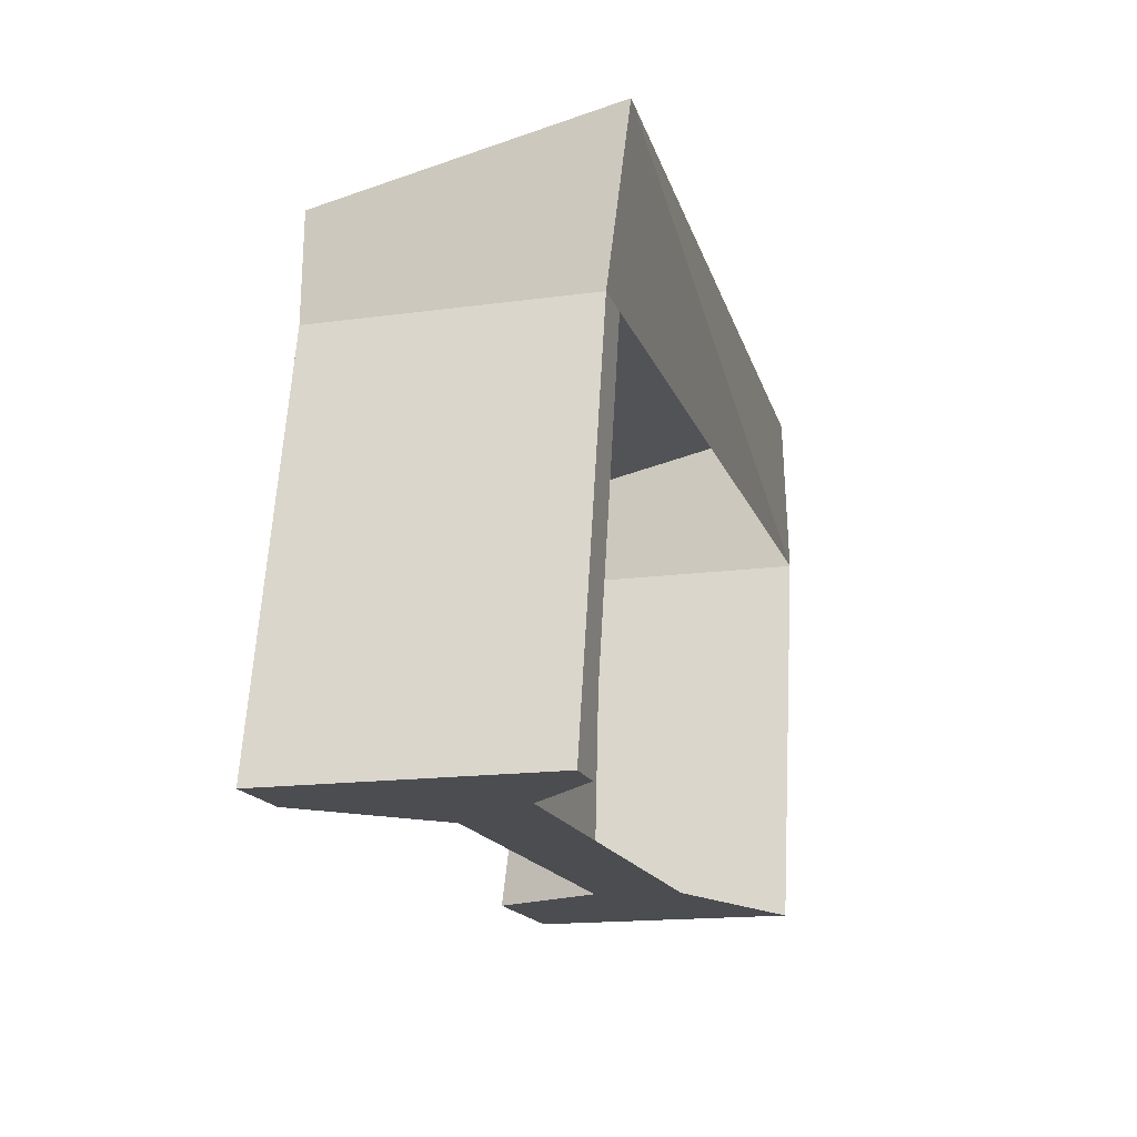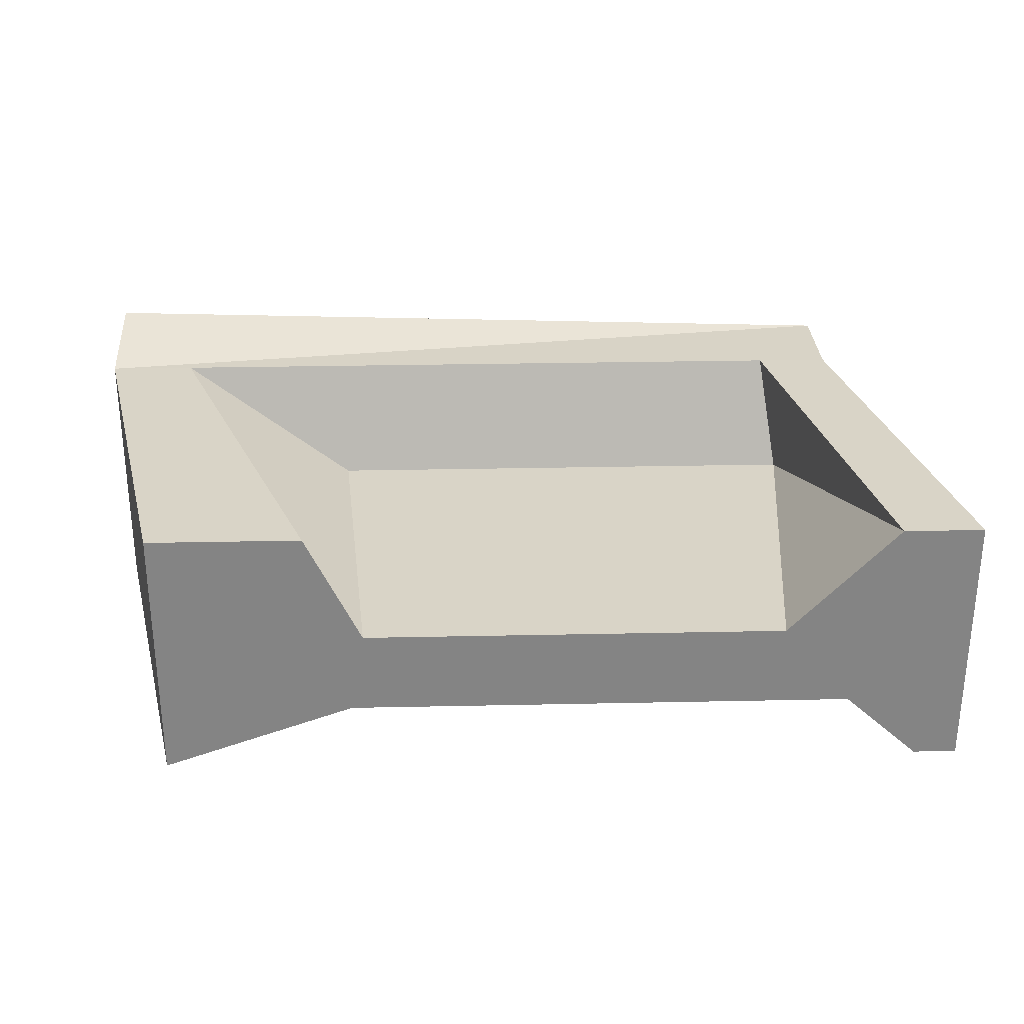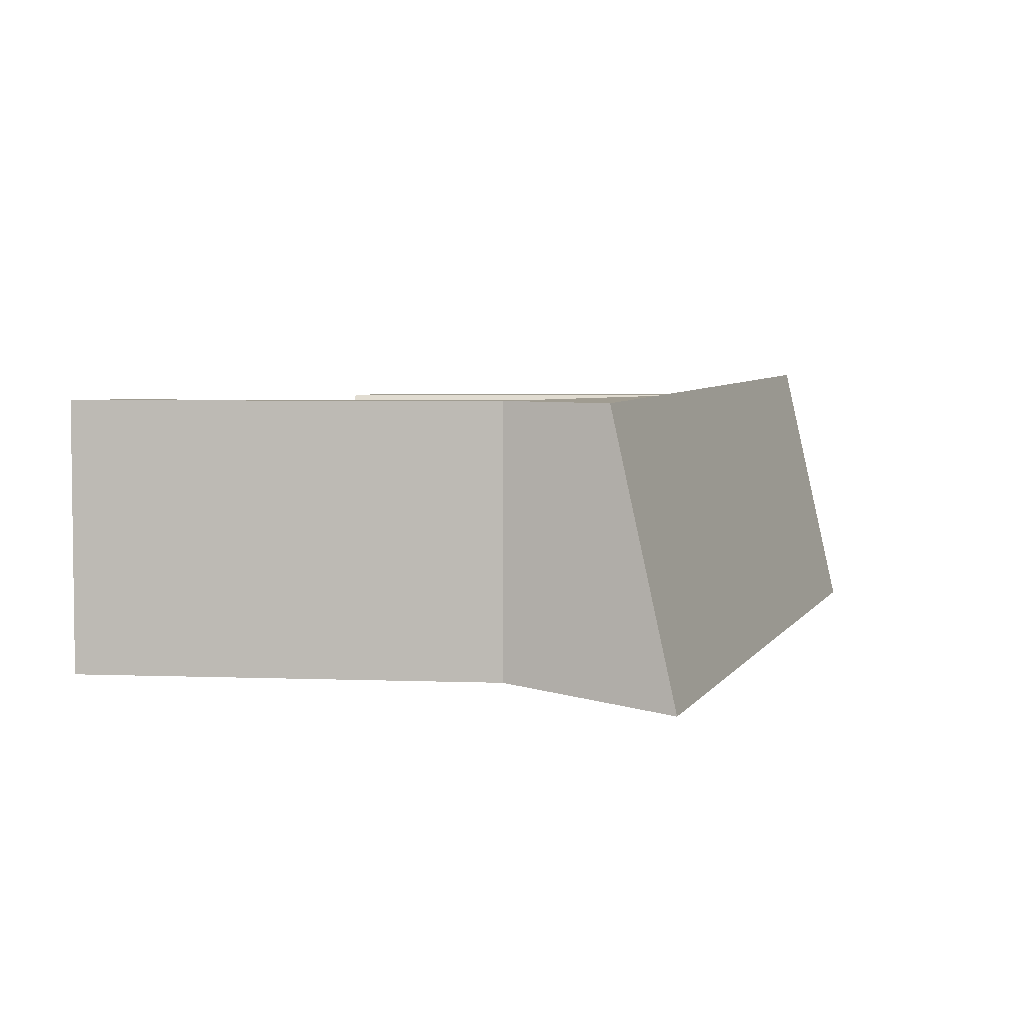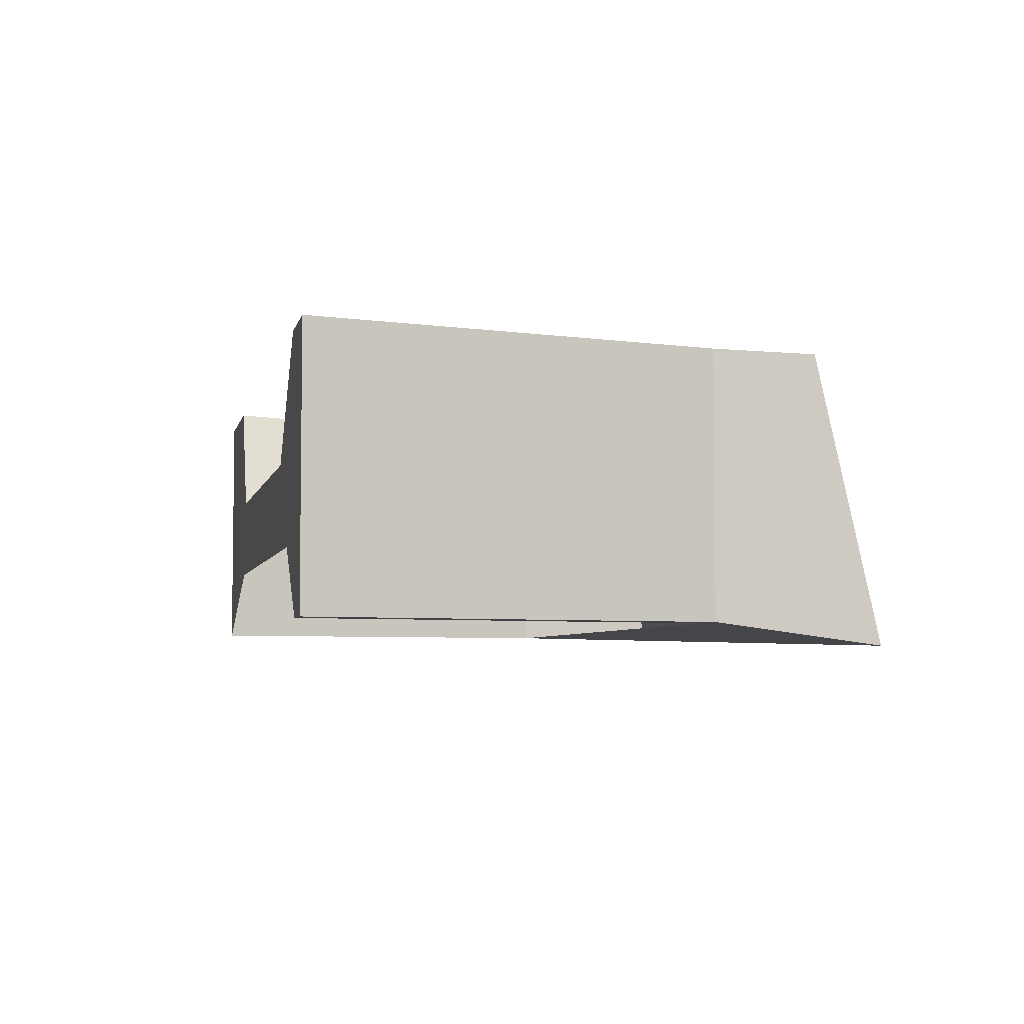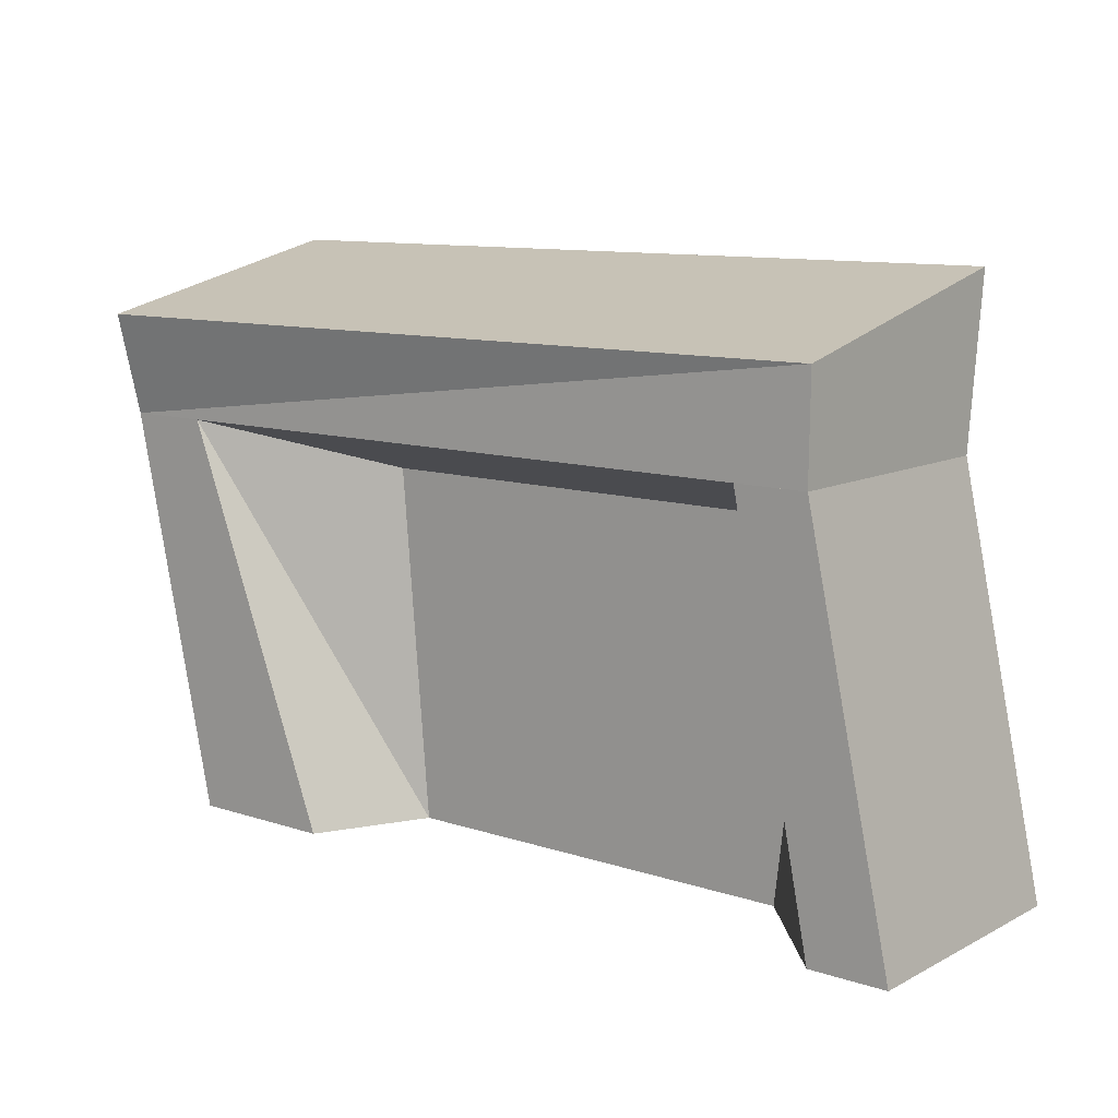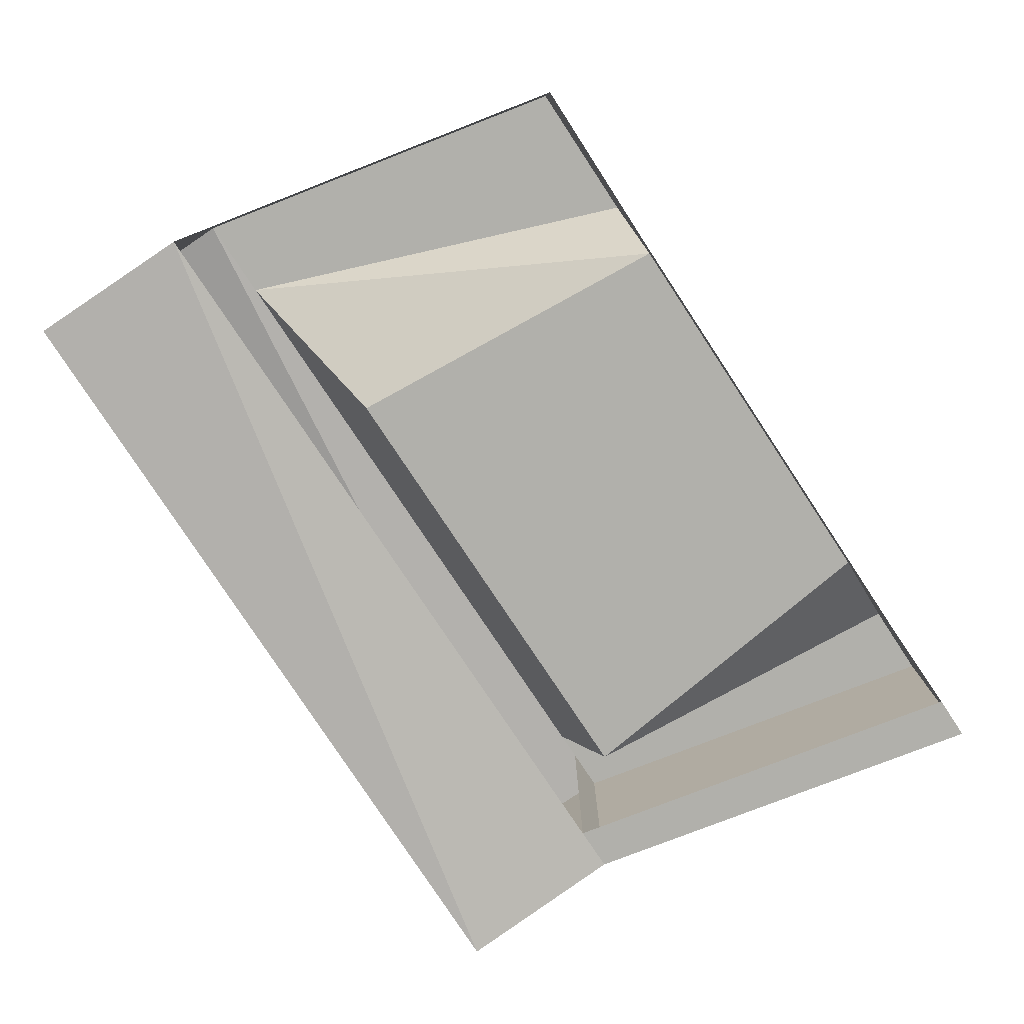
<metadata>
{"format":"obj","ext":"obj","renderer":"f3d","projection":"perspective","resolution":1024,"background":"white","views":[{"elev":-16.2,"azim":-74.3,"up":"+Z"},{"elev":28.8,"azim":178.2,"up":"+Y"},{"elev":4.0,"azim":-70.6,"up":"+Y"},{"elev":-4.9,"azim":-102.4,"up":"+Y"},{"elev":10.9,"azim":-141.1,"up":"+Z"},{"elev":-78.5,"azim":123.5,"up":"+Y"}]}
</metadata>
<code>
v -0.251 -0.07021 -0.22
v -0.3569 -0.1308 -0.22
v -0.318 -0.1308 -0.22
v -0.3569 0.1055 -0.22
v -0.2779 -0.1308 0.1439
v -0.1894 0.00487 -0.22
v -0.2779 0.1055 0.1439
v -0.2389 -0.1308 0.1439
v 0.1893 0.00487 -0.22
v -0.2858 0.1055 -0.22
v -0.2779 -0.1505 0.2947
v 0.2021 -0.07021 -0.22
v -0.227 0.00487 0.1029
v -0.2389 0.1055 0.1439
v 0.4538 -0.1308 0.1439
v -0.2779 0.1039 0.237
v 0.3747 0.1055 -0.22
v 0.2164 0.00487 0.1029
v -0.2125 0.1055 0.1439
v 0.4538 -0.1259 0.2947
v 0.3747 -0.1308 -0.22
v 0.2384 0.1055 -0.22
v 0.3763 0.1055 0.1439
v 0.4538 0.1284 0.237
v 0.4538 0.1055 0.1439
g mesh1_mesh1-geometry
f 1 2 3
f 2 1 4
f 2 3 5
f 4 1 6
f 7 2 4
f 8 5 3
f 2 7 5
f 1 9 6
f 4 6 10
f 10 7 4
f 7 8 5
f 8 11 5
f 5 7 11
f 9 1 12
f 9 13 6
f 13 10 6
f 10 14 7
f 8 7 14
f 11 8 15
f 16 11 7
f 12 17 9
f 13 9 18
f 14 10 19
f 16 14 7
f 7 14 16
f 11 15 20
f 20 16 11
f 11 16 20
f 17 12 21
f 9 17 22
f 9 23 18
f 23 13 18
f 13 23 19
f 16 19 14
f 14 19 16
f 15 24 20
f 20 24 15
f 16 20 24
f 24 20 16
f 17 23 22
f 23 9 22
f 16 23 19
f 19 23 16
f 24 15 25
f 25 15 24
f 25 24 16
f 23 17 25
f 23 16 25
f 25 16 23
g mesh1_mesh1-geometry
f 3 2 1
f 4 1 2
f 6 1 4
f 4 2 7
f 5 7 2
f 10 6 4
f 4 7 10
f 11 7 5
f 7 14 10
f 7 11 16
f 9 17 12
f 19 10 14
f 21 12 17
f 22 17 9
f 21 17 15
f 22 23 17
f 16 24 25
f 25 15 17
f 25 17 23
g mesh1_mesh1-geometry
f 5 3 2
f 3 5 8
f 5 8 7
f 5 11 8
f 14 7 8
f 15 8 11
f 19 10 13
f 20 15 11
f 15 17 21
f 17 15 25
g mesh1_mesh1-geometry
f 6 9 1
f 12 1 9
f 6 13 9
f 6 10 13
f 18 9 13
f 13 10 19
f 18 23 9
f 18 13 23
f 19 23 13
f 22 9 23

</code>
